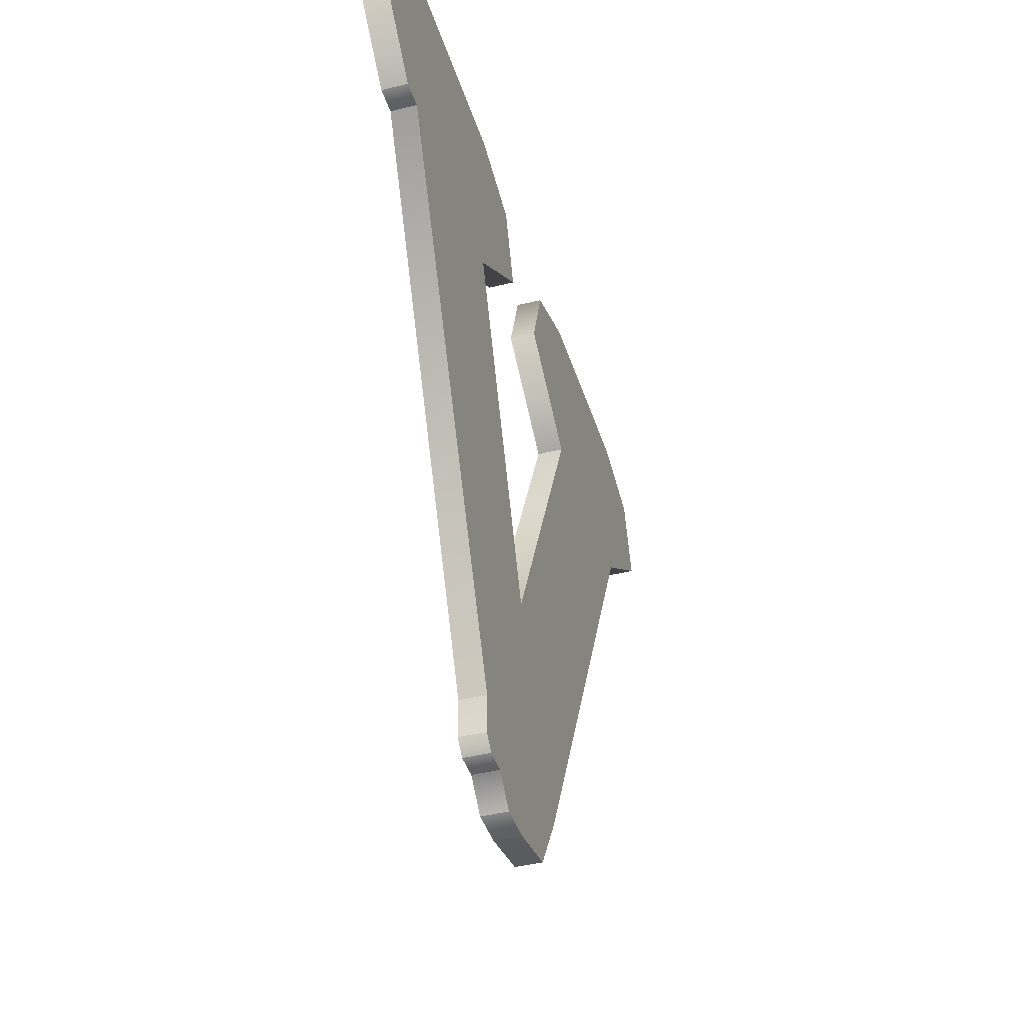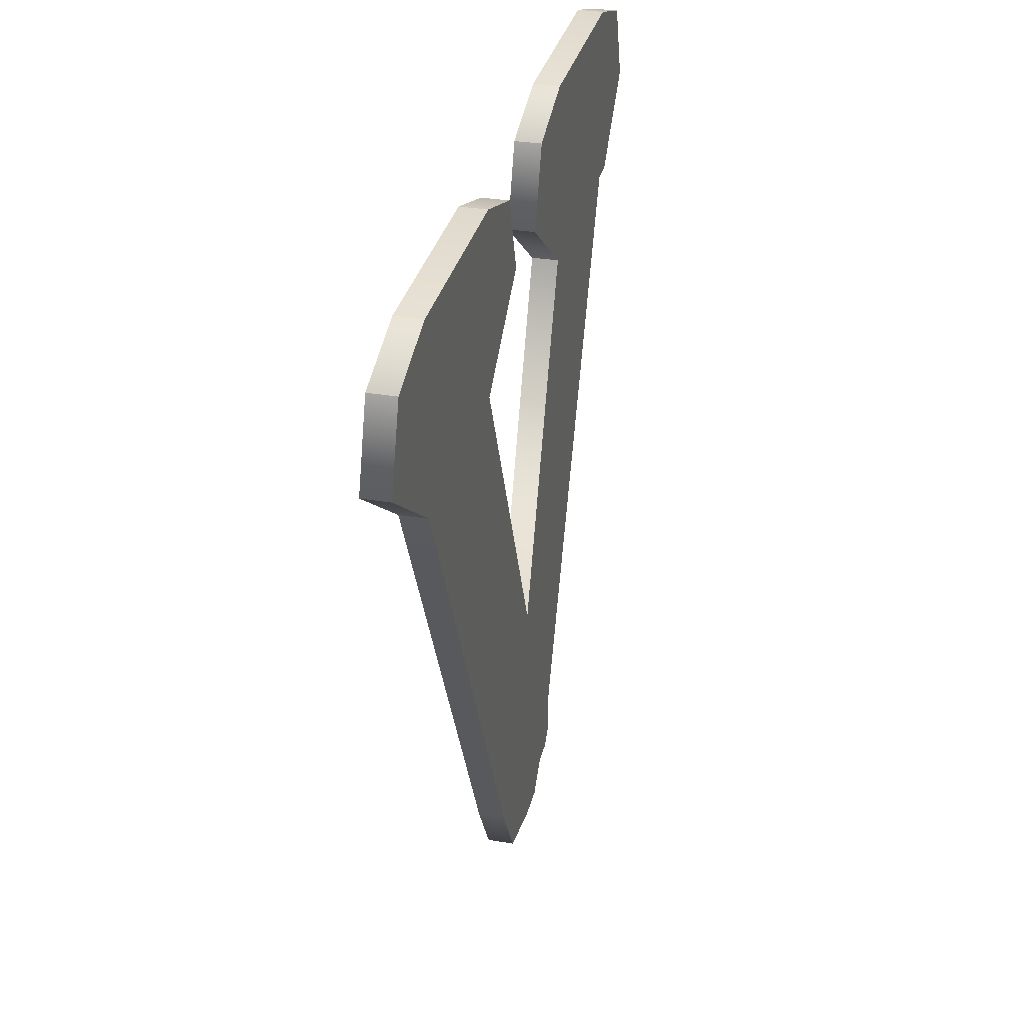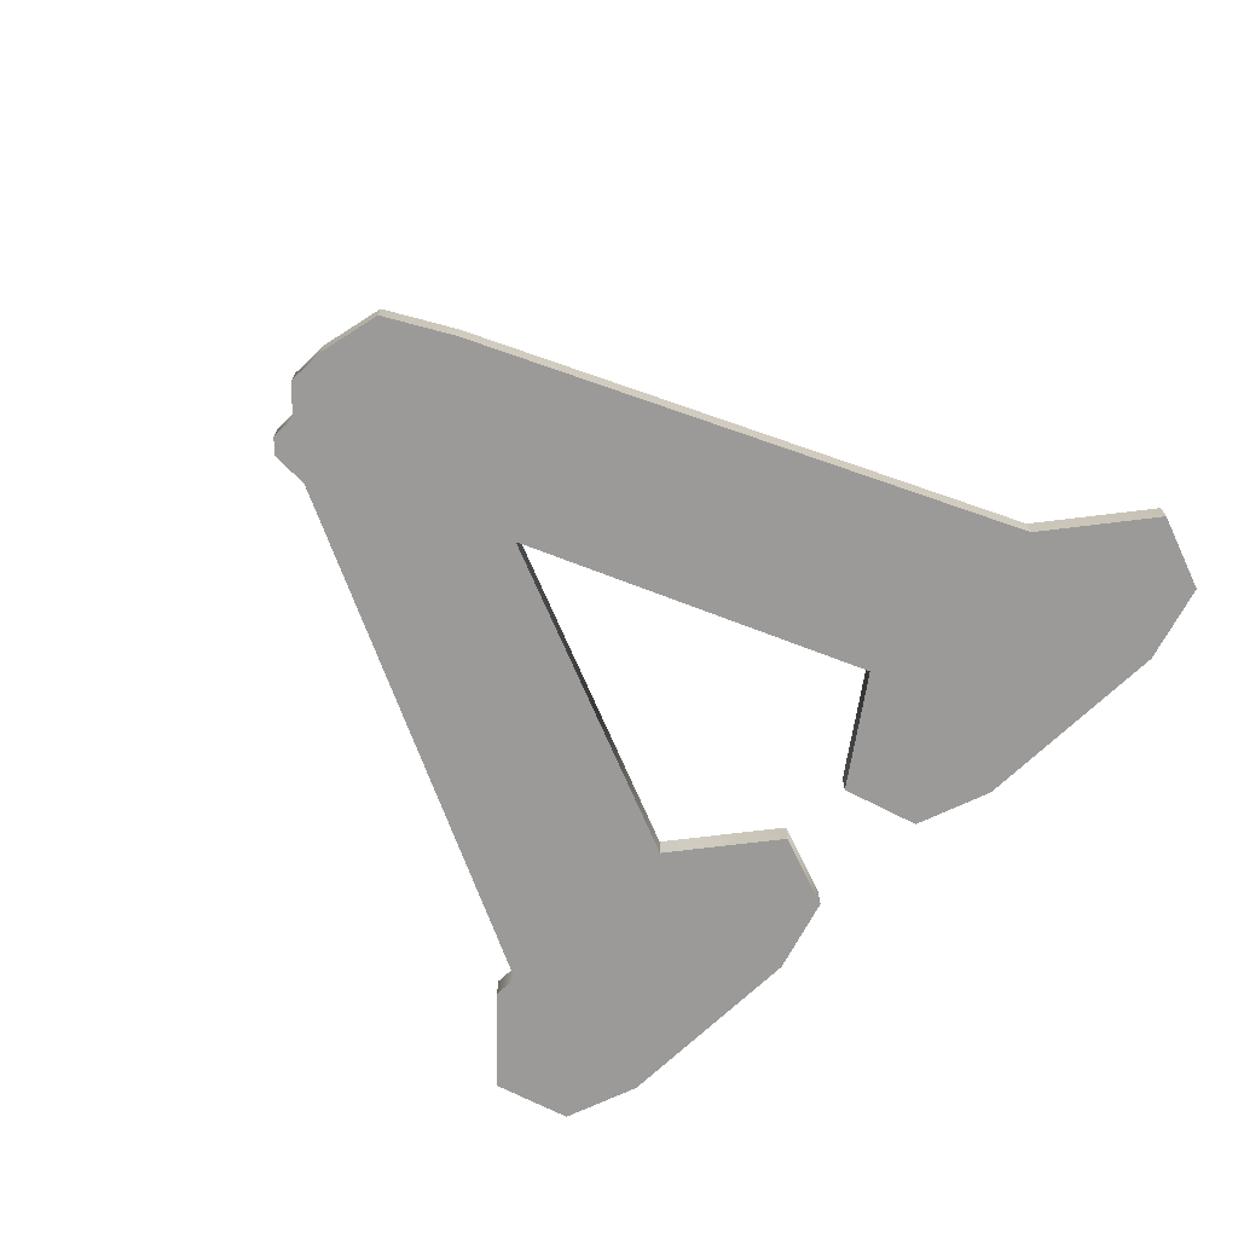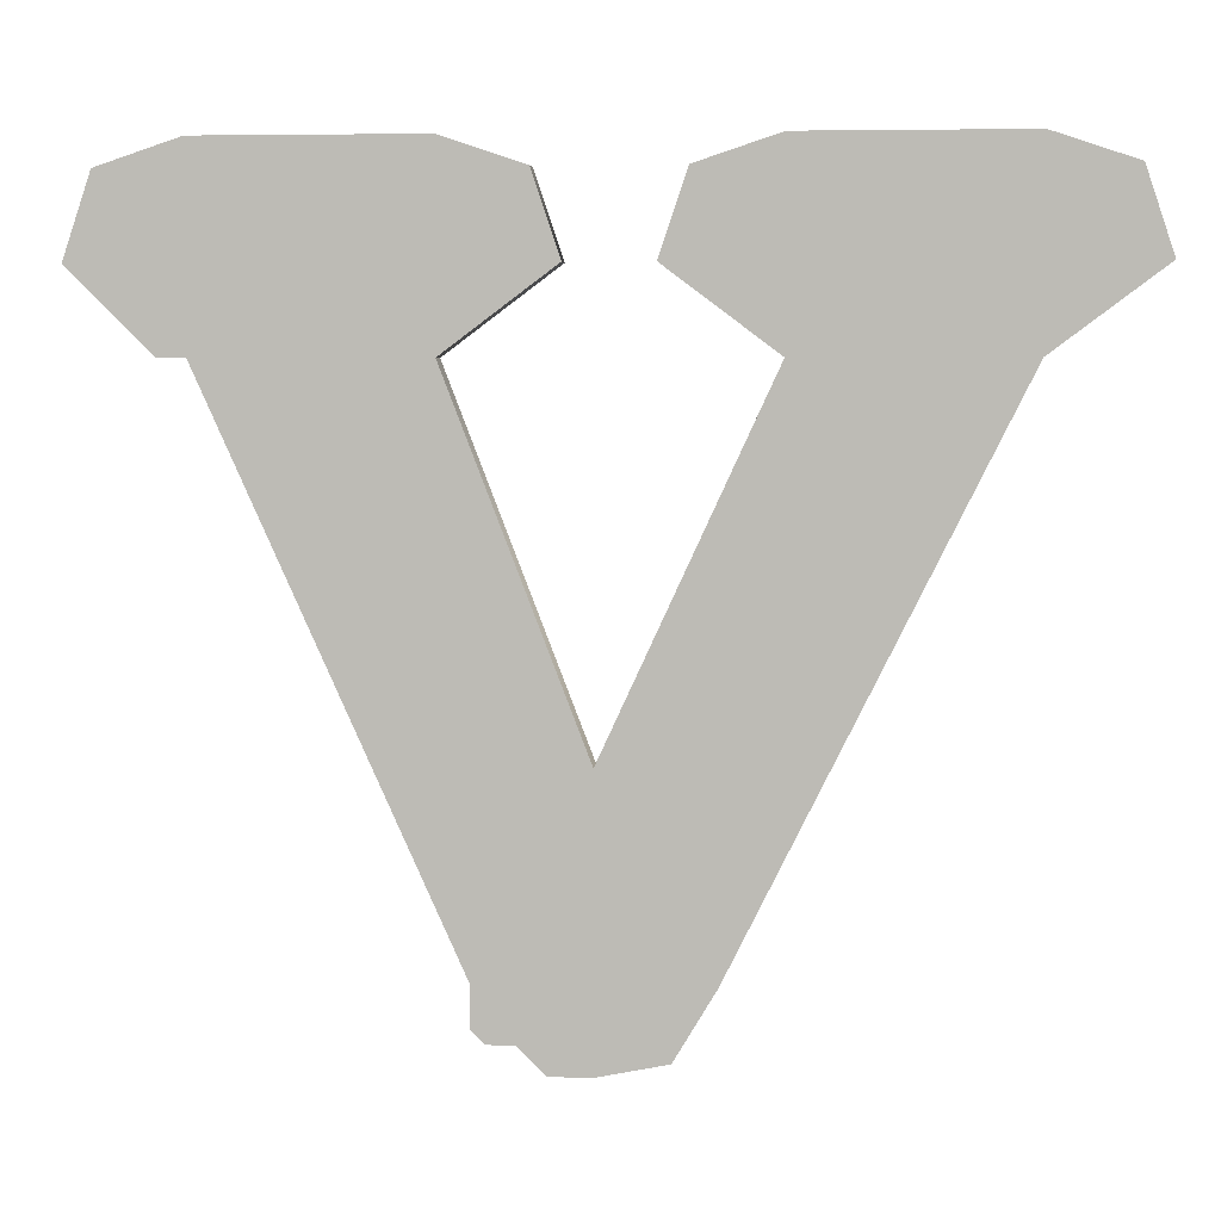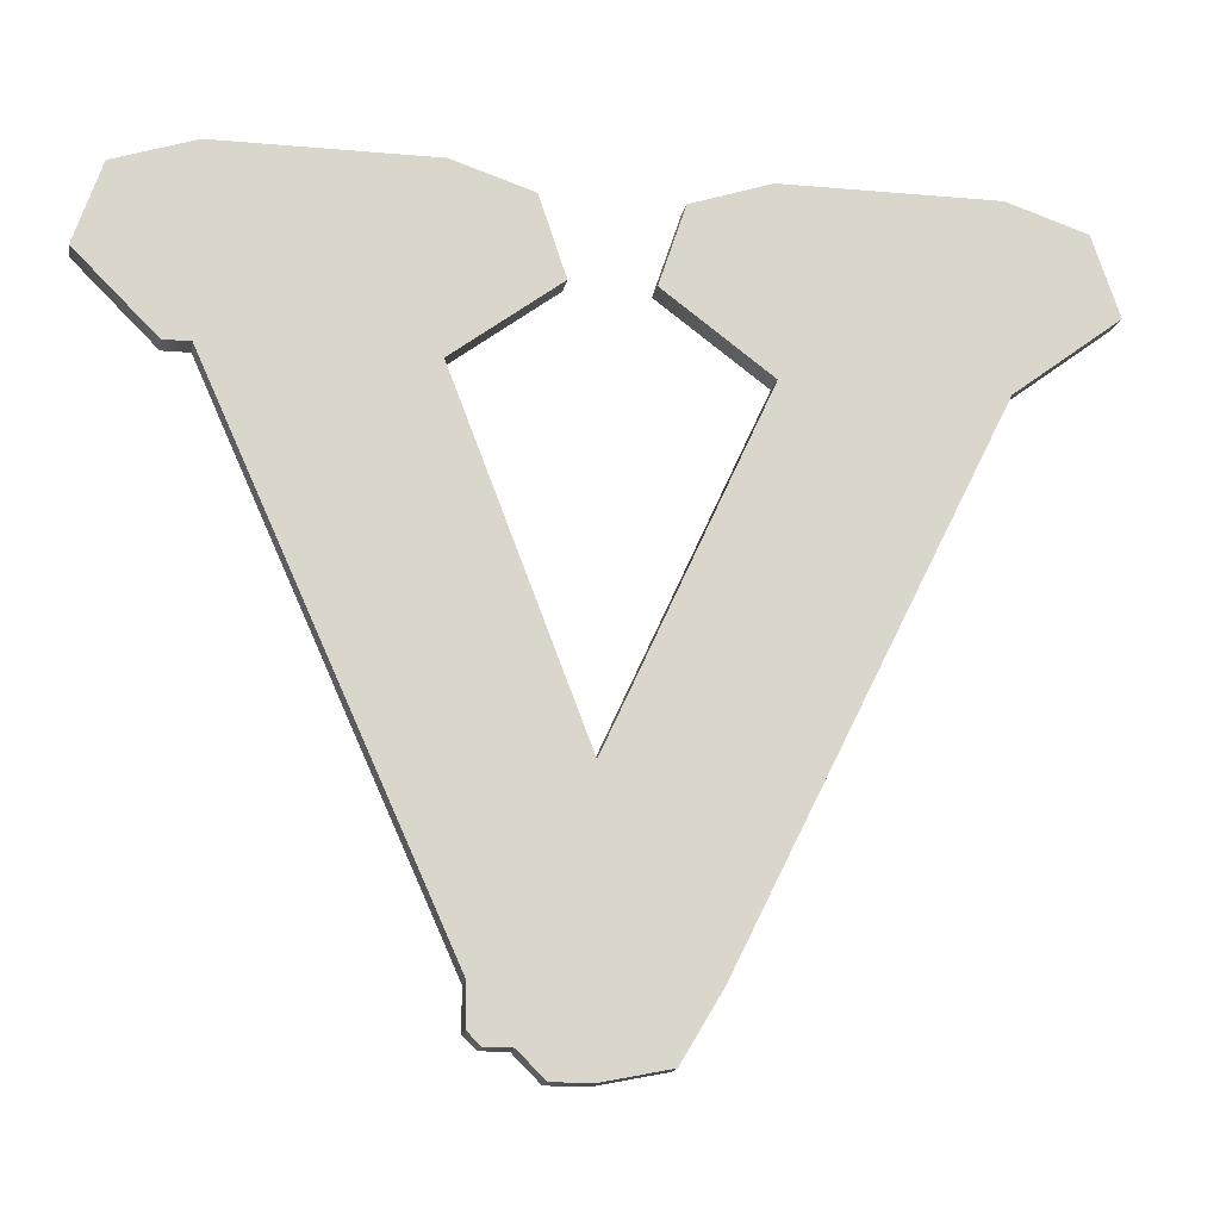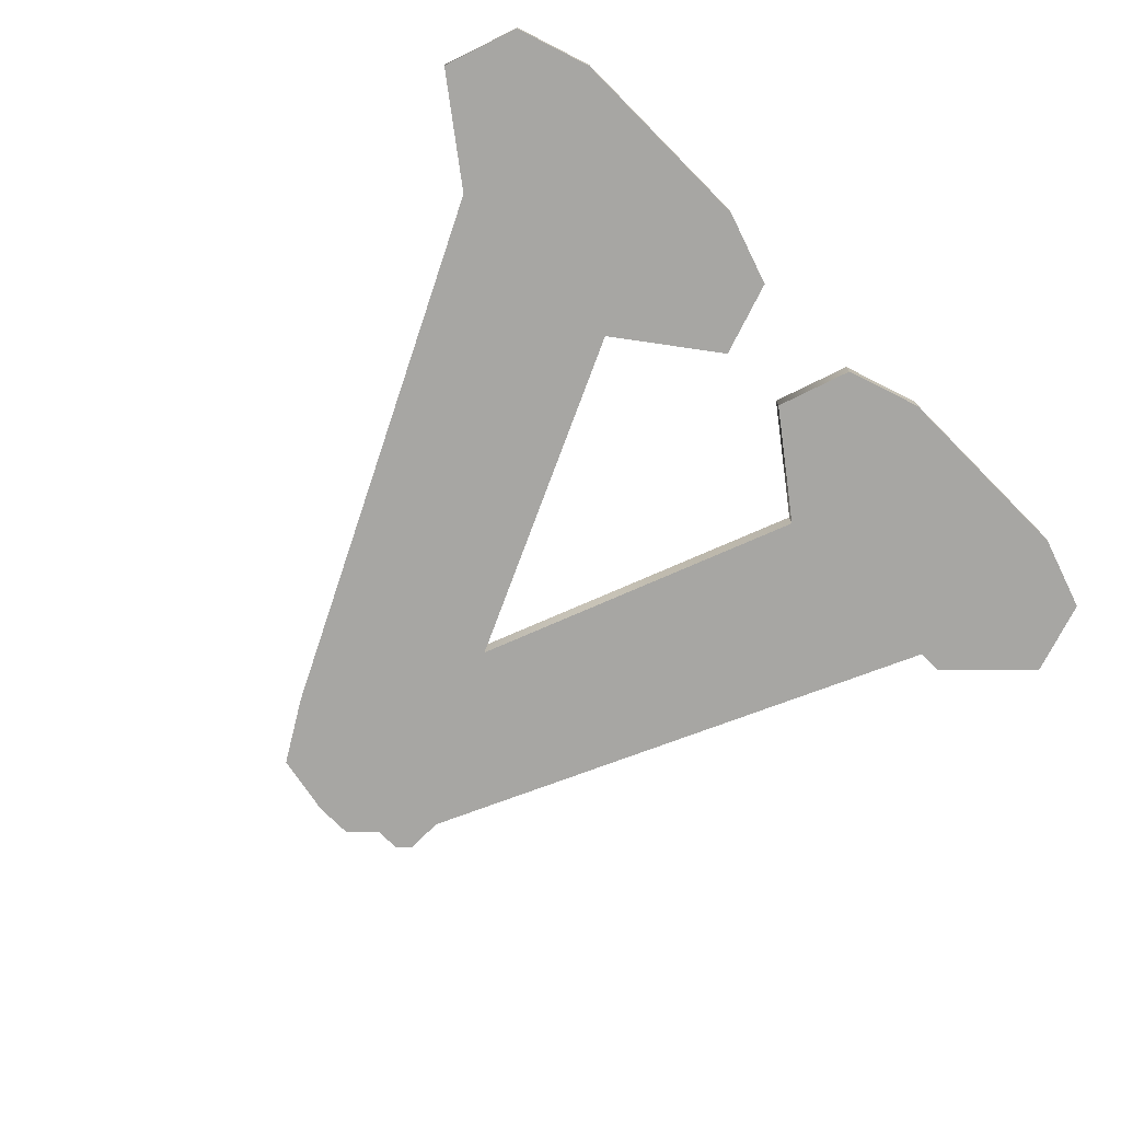
<metadata>
{"format":"obj","ext":"obj","renderer":"f3d","projection":"perspective","resolution":1024,"background":"white","views":[{"elev":-41.4,"azim":-73.2,"up":"+Y"},{"elev":31.9,"azim":103.2,"up":"+Y"},{"elev":-69.3,"azim":44.0,"up":"+Z"},{"elev":4.7,"azim":5.1,"up":"+Y"},{"elev":-16.1,"azim":-10.3,"up":"+Y"},{"elev":-74.2,"azim":134.8,"up":"+Z"}]}
</metadata>
<code>
v 33 22 0
v 33 22 1
v 23 2 0
v 23 2 0
v 33 22 1
v 23 2 1
v 23 2 0
v 23 2 1
v 21.5 -0.5 0
v 21.5 -0.5 0
v 23 2 1
v 21.5 -0.5 1
v 21.5 -0.5 0
v 21.5 -0.5 1
v 19 -1 0
v 19 -1 0
v 21.5 -0.5 1
v 19 -1 1
v 19 -1 0
v 19 -1 1
v 17.5 -1 0
v 17.5 -1 0
v 19 -1 1
v 17.5 -1 1
v 17.5 -1 0
v 17.5 -1 1
v 16.5 0 0
v 16.5 0 0
v 17.5 -1 1
v 16.5 0 1
v 16.5 0 0
v 16.5 0 1
v 15.5 0 0
v 15.5 0 0
v 16.5 0 1
v 15.5 0 1
v 15.5 0 0
v 15.5 0 1
v 15 0.5 0
v 15 0.5 0
v 15.5 0 1
v 15 0.5 1
v 15 0.5 0
v 15 0.5 1
v 15 2 0
v 15 2 0
v 15 0.5 1
v 15 2 1
v 15 2 0
v 15 2 1
v 6 22 0
v 6 22 0
v 15 2 1
v 6 22 1
v 6 22 0
v 6 22 1
v 5 22 0
v 5 22 0
v 6 22 1
v 5 22 1
v 5 22 0
v 5 22 1
v 2 25 0
v 2 25 0
v 5 22 1
v 2 25 1
v 2 25 0
v 2 25 1
v 3 28 0
v 3 28 0
v 2 25 1
v 3 28 1
v 3 28 0
v 3 28 1
v 6 29 0
v 6 29 0
v 3 28 1
v 6 29 1
v 6 29 0
v 6 29 1
v 14 29 0
v 14 29 0
v 6 29 1
v 14 29 1
v 14 29 0
v 14 29 1
v 17 28 0
v 17 28 0
v 14 29 1
v 17 28 1
v 17 28 0
v 17 28 1
v 18 25 0
v 18 25 0
v 17 28 1
v 18 25 1
v 18 25 0
v 18 25 1
v 14 22 0
v 14 22 0
v 18 25 1
v 14 22 1
v 14 22 0
v 14 22 1
v 19 9 0
v 19 9 0
v 14 22 1
v 19 9 1
v 19 9 0
v 19 9 1
v 25 22 0
v 25 22 0
v 19 9 1
v 25 22 1
v 25 22 0
v 25 22 1
v 21 25 0
v 21 25 0
v 25 22 1
v 21 25 1
v 21 25 0
v 21 25 1
v 22 28 0
v 22 28 0
v 21 25 1
v 22 28 1
v 22 28 0
v 22 28 1
v 25 29 0
v 25 29 0
v 22 28 1
v 25 29 1
v 25 29 0
v 25 29 1
v 33 29 0
v 33 29 0
v 25 29 1
v 33 29 1
v 33 29 0
v 33 29 1
v 36 28 0
v 36 28 0
v 33 29 1
v 36 28 1
v 36 28 0
v 36 28 1
v 37 25 0
v 37 25 0
v 36 28 1
v 37 25 1
v 37 25 0
v 37 25 1
v 33 22 0
v 33 22 0
v 37 25 1
v 33 22 1
v 15 2 1
v 21.5 -0.5 1
v 23 2 1
v 15 2 1
v 15 0.5 1
v 21.5 -0.5 1
v 16.5 0 1
v 17.5 -1 1
v 21.5 -0.5 1
v 17.5 -1 1
v 19 -1 1
v 21.5 -0.5 1
v 22 28 1
v 37 25 1
v 36 28 1
v 21 25 1
v 25 22 1
v 33 22 1
v 25 22 1
v 23 2 1
v 33 22 1
v 6 22 1
v 15 2 1
v 19 9 1
v 17 28 1
v 6 29 1
v 3 28 1
v 14 22 1
v 2 25 1
v 5 22 1
v 25 22 1
v 19 9 1
v 23 2 1
v 18 25 1
v 3 28 1
v 2 25 1
v 21 25 1
v 33 22 1
v 37 25 1
v 2 25 1
v 14 22 1
v 18 25 1
v 15 2 1
v 23 2 1
v 19 9 1
v 15 0.5 1
v 16.5 0 1
v 21.5 -0.5 1
v 37 25 1
v 22 28 1
v 21 25 1
v 3 28 1
v 18 25 1
v 17 28 1
v 17 28 1
v 14 29 1
v 6 29 1
v 25 29 1
v 36 28 1
v 33 29 1
v 19 9 1
v 14 22 1
v 6 22 1
v 36 28 1
v 25 29 1
v 22 28 1
v 15.5 0 1
v 16.5 0 1
v 15 0.5 1
v 15 2 0
v 23 2 0
v 21.5 -0.5 0
v 15 2 0
v 21.5 -0.5 0
v 15 0.5 0
v 16.5 0 0
v 21.5 -0.5 0
v 17.5 -1 0
v 17.5 -1 0
v 21.5 -0.5 0
v 19 -1 0
v 22 28 0
v 36 28 0
v 37 25 0
v 21 25 0
v 33 22 0
v 25 22 0
v 25 22 0
v 33 22 0
v 23 2 0
v 6 22 0
v 19 9 0
v 15 2 0
v 17 28 0
v 3 28 0
v 6 29 0
v 14 22 0
v 5 22 0
v 2 25 0
v 25 22 0
v 23 2 0
v 19 9 0
v 18 25 0
v 2 25 0
v 3 28 0
v 21 25 0
v 37 25 0
v 33 22 0
v 2 25 0
v 18 25 0
v 14 22 0
v 15 2 0
v 19 9 0
v 23 2 0
v 15 0.5 0
v 21.5 -0.5 0
v 16.5 0 0
v 37 25 0
v 21 25 0
v 22 28 0
v 3 28 0
v 17 28 0
v 18 25 0
v 17 28 0
v 6 29 0
v 14 29 0
v 25 29 0
v 33 29 0
v 36 28 0
v 19 9 0
v 6 22 0
v 14 22 0
v 36 28 0
v 22 28 0
v 25 29 0
v 15.5 0 0
v 15 0.5 0
v 16.5 0 0
f 1 2 3
f 4 5 6
f 7 8 9
f 10 11 12
f 13 14 15
f 16 17 18
f 19 20 21
f 22 23 24
f 25 26 27
f 28 29 30
f 31 32 33
f 34 35 36
f 37 38 39
f 40 41 42
f 43 44 45
f 46 47 48
f 49 50 51
f 52 53 54
f 55 56 57
f 58 59 60
f 61 62 63
f 64 65 66
f 67 68 69
f 70 71 72
f 73 74 75
f 76 77 78
f 79 80 81
f 82 83 84
f 85 86 87
f 88 89 90
f 91 92 93
f 94 95 96
f 97 98 99
f 100 101 102
f 103 104 105
f 106 107 108
f 109 110 111
f 112 113 114
f 115 116 117
f 118 119 120
f 121 122 123
f 124 125 126
f 127 128 129
f 130 131 132
f 133 134 135
f 136 137 138
f 139 140 141
f 142 143 144
f 145 146 147
f 148 149 150
f 151 152 153
f 154 155 156
f 157 158 159
f 160 161 162
f 163 164 165
f 166 167 168
f 169 170 171
f 172 173 174
f 175 176 177
f 178 179 180
f 181 182 183
f 184 185 186
f 187 188 189
f 190 191 192
f 193 194 195
f 196 197 198
f 199 200 201
f 202 203 204
f 205 206 207
f 208 209 210
f 211 212 213
f 214 215 216
f 217 218 219
f 220 221 222
f 223 224 225
f 226 227 228
f 229 230 231
f 232 233 234
f 235 236 237
f 238 239 240
f 241 242 243
f 244 245 246
f 247 248 249
f 250 251 252
f 253 254 255
f 256 257 258
f 259 260 261
f 262 263 264
f 265 266 267
f 268 269 270
f 271 272 273
f 274 275 276
f 277 278 279
f 280 281 282
f 283 284 285
f 286 287 288
f 289 290 291
f 292 293 294

</code>
